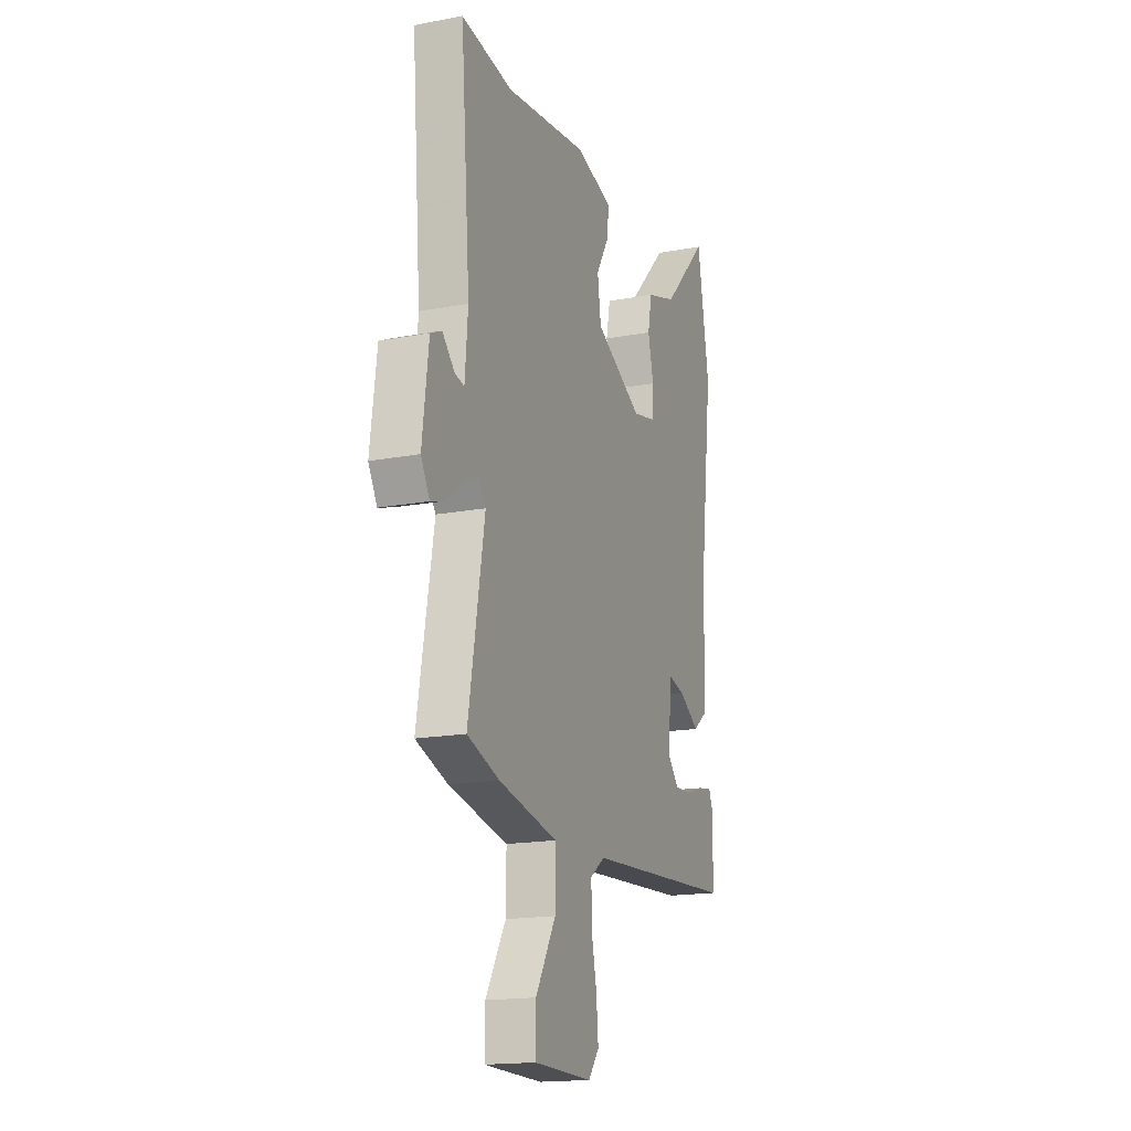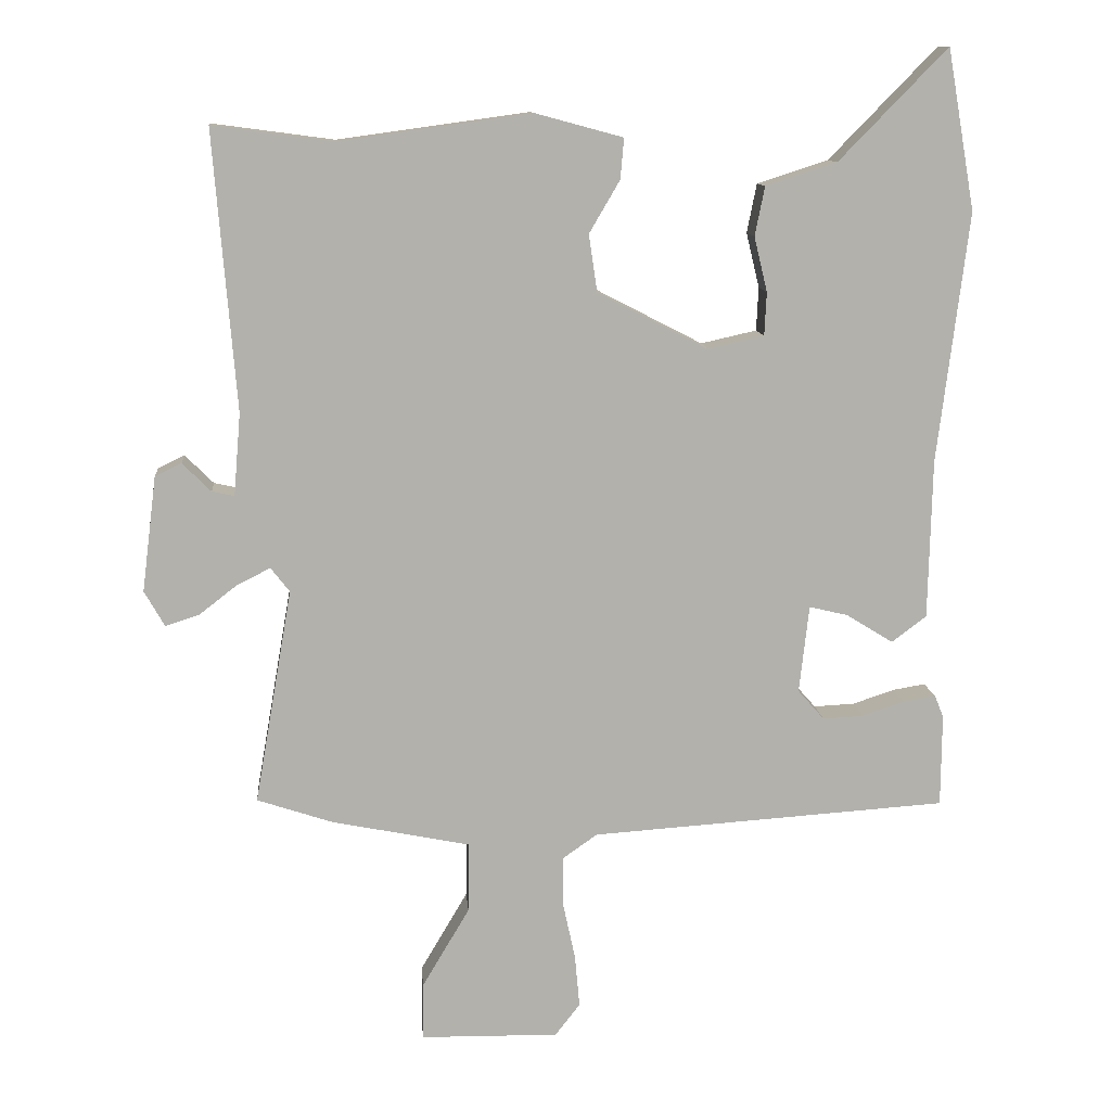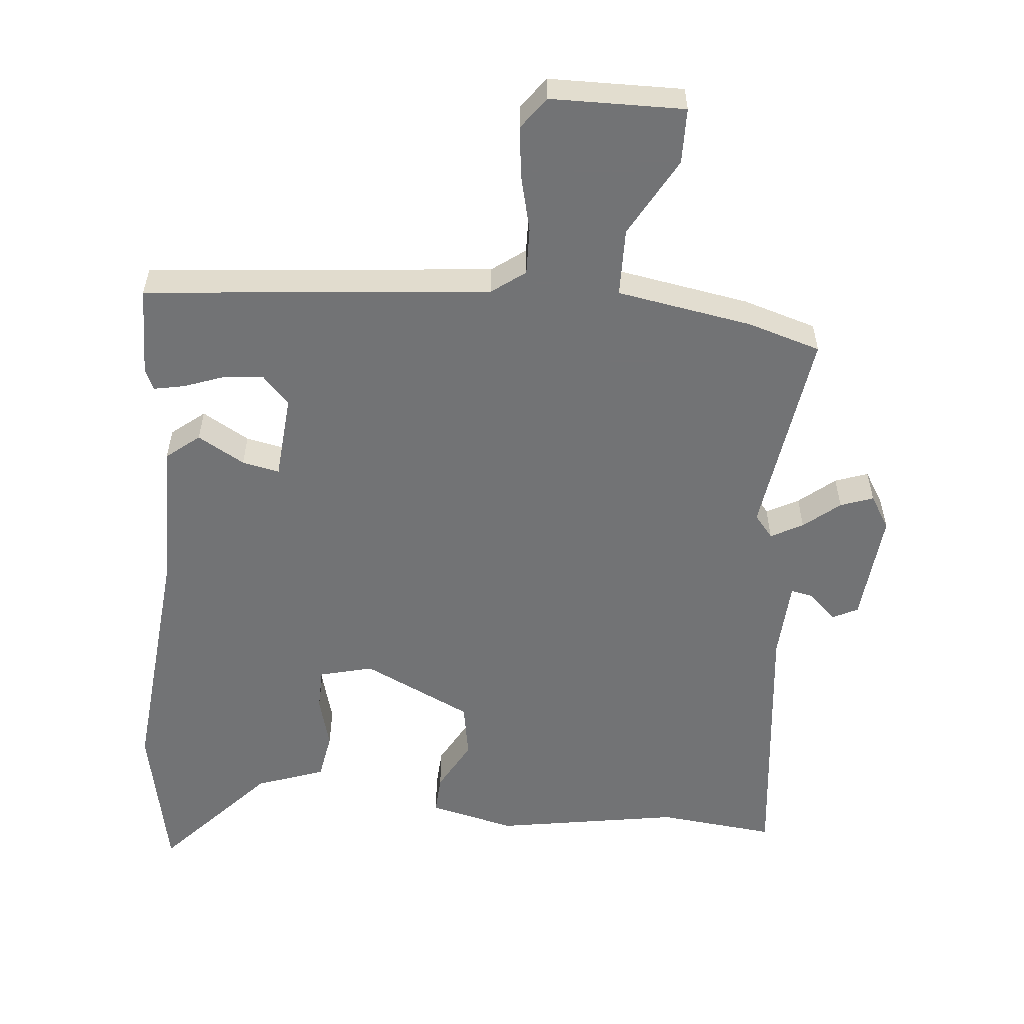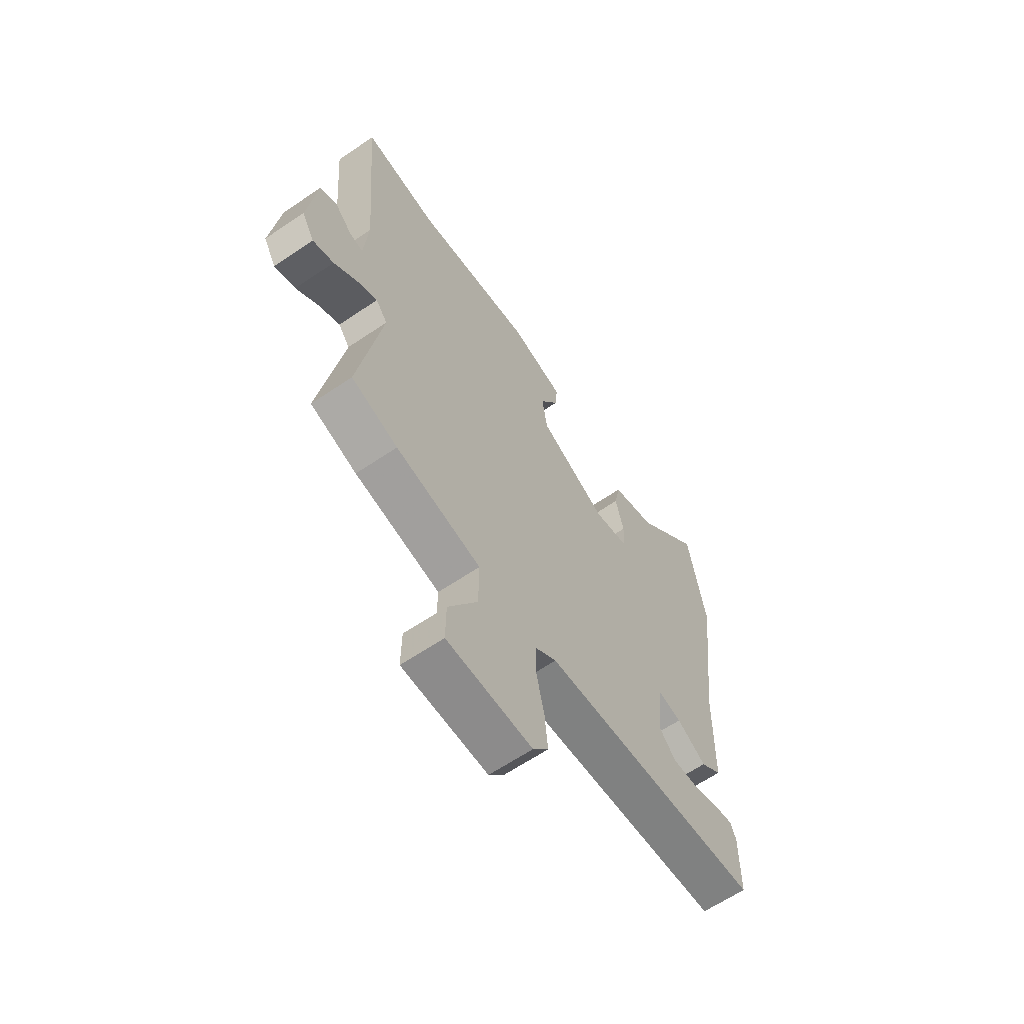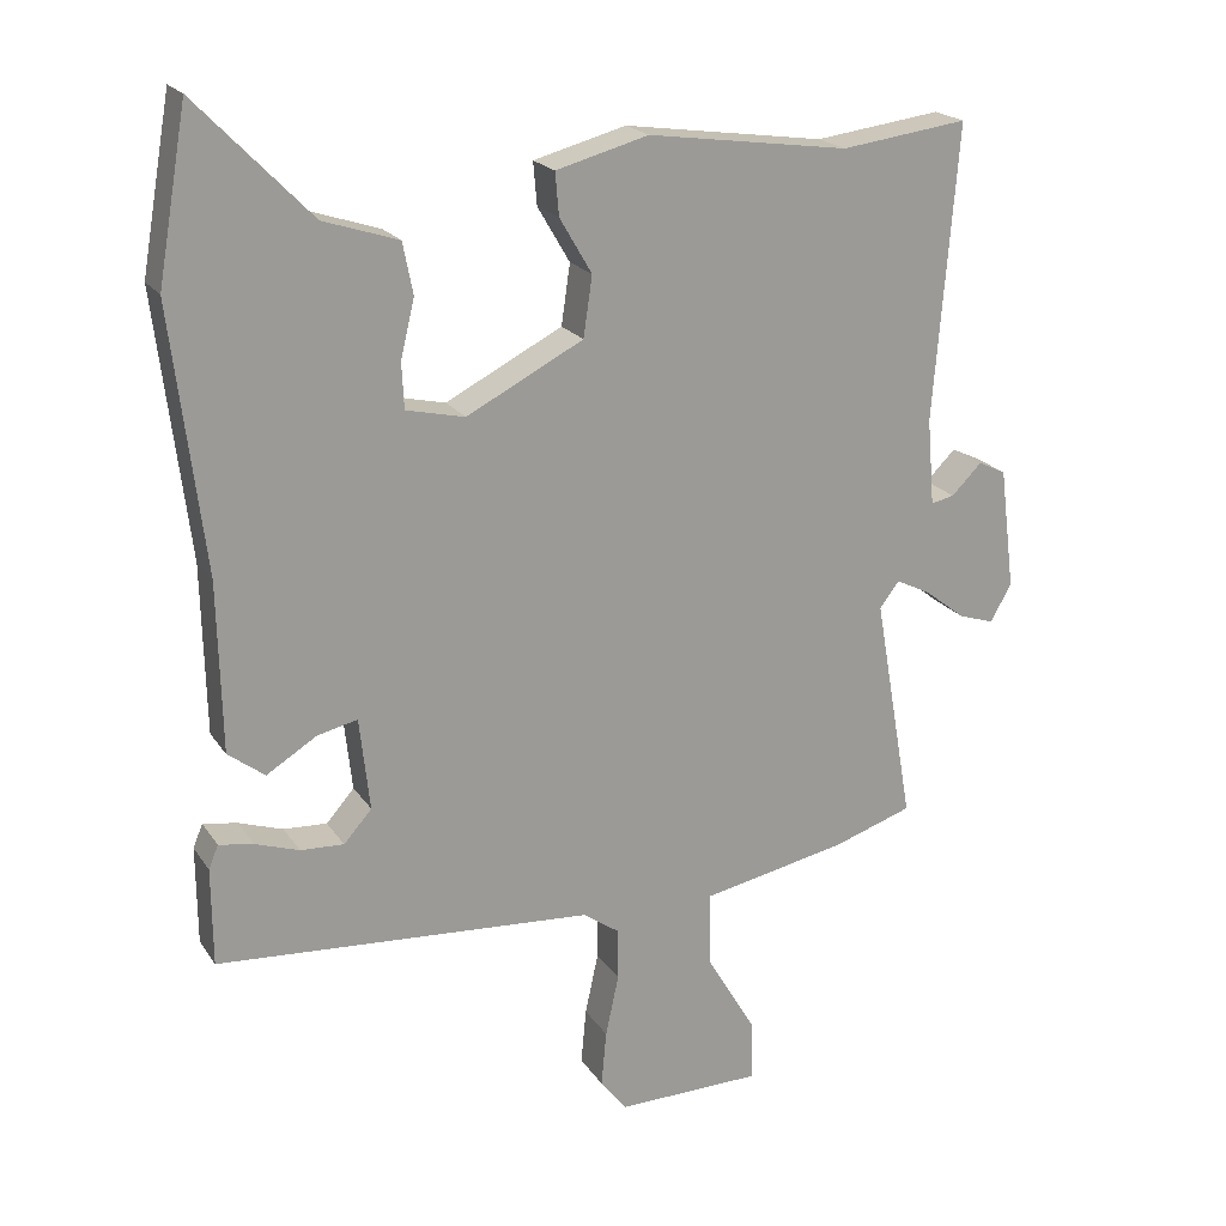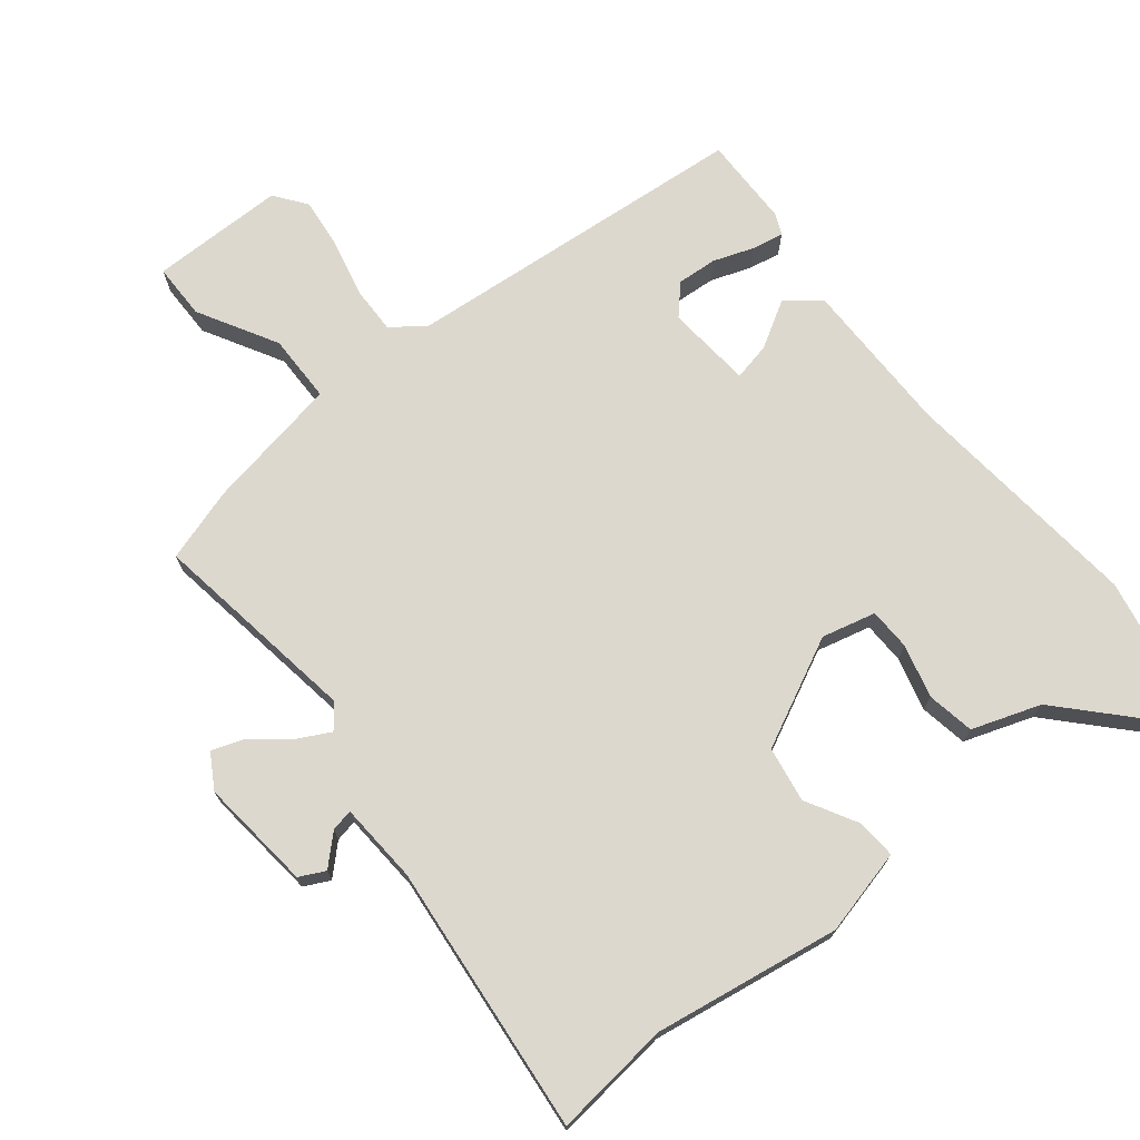
<metadata>
{"format":"obj","ext":"obj","renderer":"f3d","projection":"perspective","resolution":1024,"background":"white","views":[{"elev":-17.3,"azim":-69.4,"up":"+Z"},{"elev":11.5,"azim":-4.9,"up":"+Z"},{"elev":-55.9,"azim":176.3,"up":"+Y"},{"elev":-63.3,"azim":-55.6,"up":"+Z"},{"elev":20.3,"azim":155.9,"up":"+Z"},{"elev":72.3,"azim":-37.5,"up":"+Y"}]}
</metadata>
<code>
v 0.48 0.07 0.613
v 0.52 0.07 0.383
v 0.476 0.07 0.024
v 0.471 0.07 -0.205
v 0.421 0.07 -0.243
v 0.353 0.07 -0.201
v 0.298 0.07 -0.188
v 0.284 0.07 -0.314
v 0.322 0.07 -0.357
v 0.381 0.07 -0.354
v 0.441 0.07 -0.334
v 0.488 0.07 -0.326
v 0.501 0.07 -0.358
v 0.5 0.07 -0.491
v -0.013 0.07 -0.526
v -0.063 0.07 -0.561
v -0.063 0.07 -0.631
v -0.045 0.07 -0.715
v -0.038 0.07 -0.791
v -0.074 0.07 -0.837
v -0.272 0.07 -0.834
v -0.271 0.07 -0.752
v -0.203 0.07 -0.637
v -0.202 0.07 -0.536
v -0.401 0.07 -0.496
v -0.509 0.07 -0.46
v -0.455 0.07 -0.151
v -0.482 0.07 -0.116
v -0.53 0.07 -0.14
v -0.584 0.07 -0.182
v -0.633 0.07 -0.198
v -0.662 0.07 -0.147
v -0.641 0.07 0.019
v -0.603 0.07 0.037
v -0.562 0.07 -0.004
v -0.53 0.07 -0.011
v -0.52 0.07 0.107
v -0.552 0.07 0.507
v -0.379 0.07 0.484
v -0.104 0.07 0.522
v 0.022 0.07 0.488
v 0.017 0.07 0.43
v -0.027 0.07 0.355
v -0.015 0.07 0.273
v 0.144 0.07 0.191
v 0.224 0.07 0.209
v 0.227 0.07 0.271
v 0.208 0.07 0.35
v 0.222 0.07 0.42
v 0.324 0.07 0.453
v 0.48 0 0.613
v 0.52 0 0.383
v 0.476 0 0.024
v 0.471 0 -0.205
v 0.421 0 -0.243
v 0.353 0 -0.201
v 0.298 0 -0.188
v 0.284 0 -0.314
v 0.322 0 -0.357
v 0.381 0 -0.354
v 0.441 0 -0.334
v 0.488 0 -0.326
v 0.501 0 -0.358
v 0.5 0 -0.491
v -0.013 0 -0.526
v -0.063 0 -0.561
v -0.063 0 -0.631
v -0.045 0 -0.715
v -0.038 0 -0.791
v -0.074 0 -0.837
v -0.272 0 -0.834
v -0.271 0 -0.752
v -0.203 0 -0.637
v -0.202 0 -0.536
v -0.401 0 -0.496
v -0.509 0 -0.46
v -0.455 0 -0.151
v -0.482 0 -0.116
v -0.53 0 -0.14
v -0.584 0 -0.182
v -0.633 0 -0.198
v -0.662 0 -0.147
v -0.641 0 0.019
v -0.603 0 0.037
v -0.562 0 -0.004
v -0.53 0 -0.011
v -0.52 0 0.107
v -0.552 0 0.507
v -0.379 0 0.484
v -0.104 0 0.522
v 0.022 0 0.488
v 0.017 0 0.43
v -0.027 0 0.355
v -0.015 0 0.273
v 0.144 0 0.191
v 0.224 0 0.209
v 0.227 0 0.271
v 0.208 0 0.35
v 0.222 0 0.42
v 0.324 0 0.453
f 47 48 49 50
f 46 47 50 1
f 40 41 42 43
f 39 40 43 44
f 37 38 39 44
f 36 37 44 45
f 32 33 34 35
f 32 35 36
f 29 30 31 32
f 28 29 32 36
f 27 28 36 45
f 24 25 26 27
f 20 21 22 23
f 20 23 24
f 17 18 19 20
f 16 17 20 24
f 15 16 24 27
f 10 11 12 13
f 9 10 13 14
f 3 4 5 6
f 3 6 7
f 46 1 2 3
f 46 3 7
f 45 46 7 8
f 27 45 8
f 9 14 15 27
f 8 9 27
f 100 99 98 97
f 51 100 97 96
f 93 92 91 90
f 94 93 90 89
f 94 89 88 87
f 95 94 87 86
f 85 84 83 82
f 86 85 82
f 82 81 80 79
f 86 82 79 78
f 95 86 78 77
f 77 76 75 74
f 73 72 71 70
f 74 73 70
f 70 69 68 67
f 74 70 67 66
f 77 74 66 65
f 63 62 61 60
f 64 63 60 59
f 56 55 54 53
f 57 56 53
f 53 52 51 96
f 57 53 96
f 58 57 96 95
f 58 95 77
f 77 65 64 59
f 77 59 58
f 1 51 52 2
f 2 52 53 3
f 3 53 54 4
f 4 54 55 5
f 5 55 56 6
f 6 56 57 7
f 7 57 58 8
f 8 58 59 9
f 9 59 60 10
f 10 60 61 11
f 11 61 62 12
f 12 62 63 13
f 13 63 64 14
f 14 64 65 15
f 15 65 66 16
f 16 66 67 17
f 17 67 68 18
f 18 68 69 19
f 19 69 70 20
f 20 70 71 21
f 21 71 72 22
f 22 72 73 23
f 23 73 74 24
f 24 74 75 25
f 25 75 76 26
f 26 76 77 27
f 27 77 78 28
f 28 78 79 29
f 29 79 80 30
f 30 80 81 31
f 31 81 82 32
f 32 82 83 33
f 33 83 84 34
f 34 84 85 35
f 35 85 86 36
f 36 86 87 37
f 37 87 88 38
f 38 88 89 39
f 39 89 90 40
f 40 90 91 41
f 41 91 92 42
f 42 92 93 43
f 43 93 94 44
f 44 94 95 45
f 45 95 96 46
f 46 96 97 47
f 47 97 98 48
f 48 98 99 49
f 49 99 100 50
f 50 100 51 1

</code>
